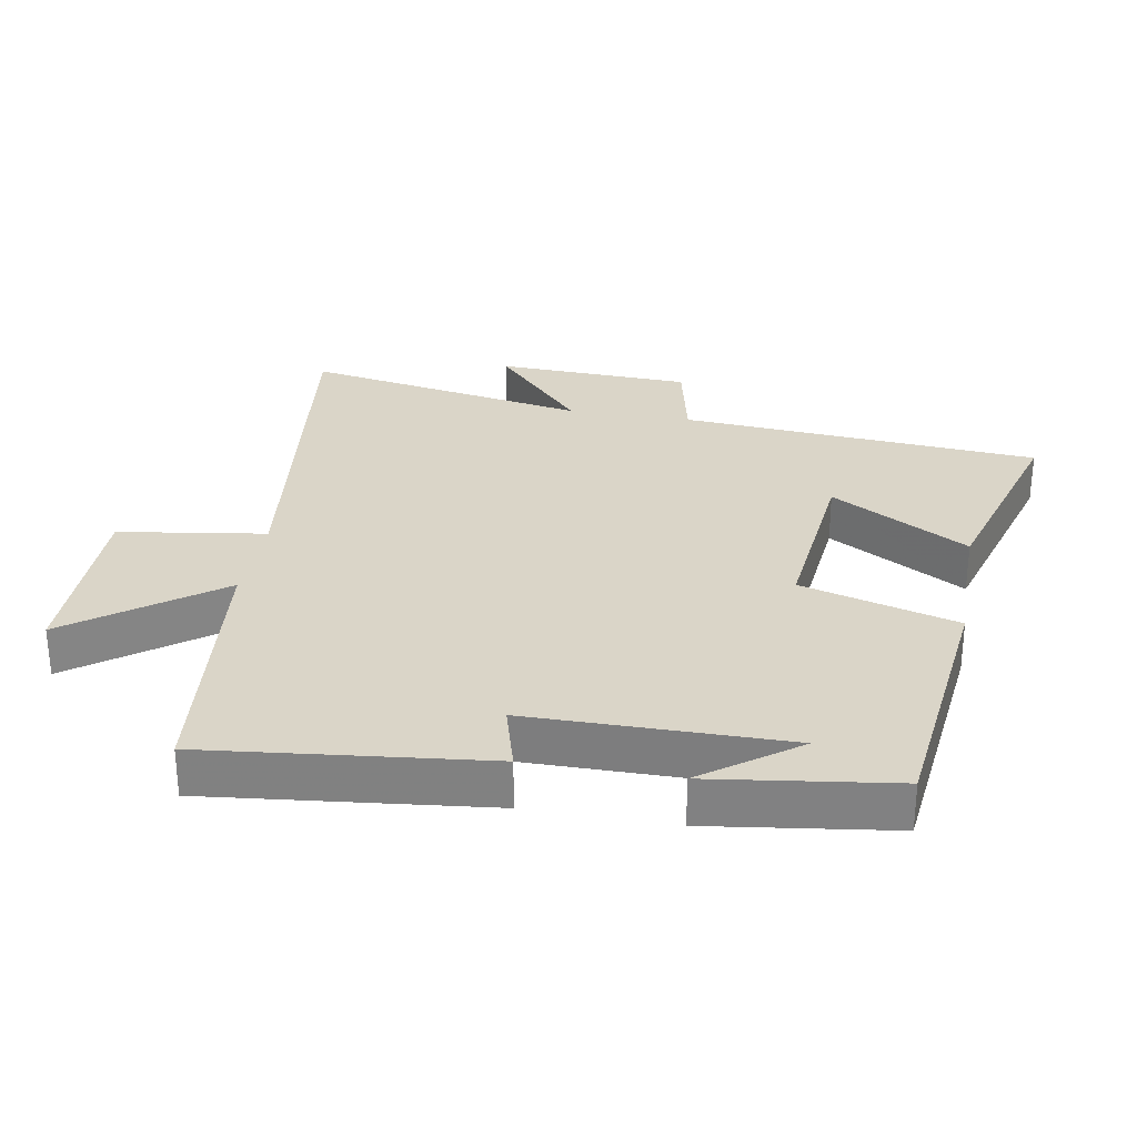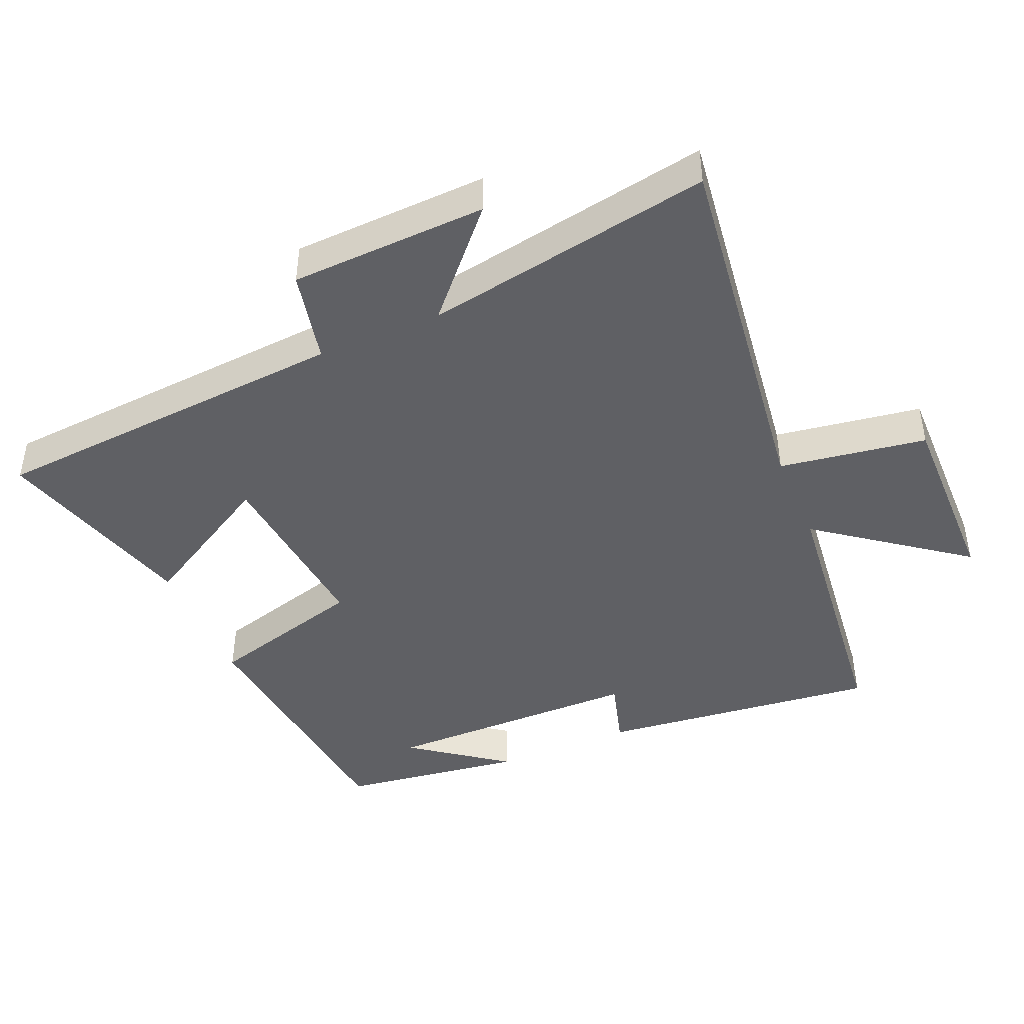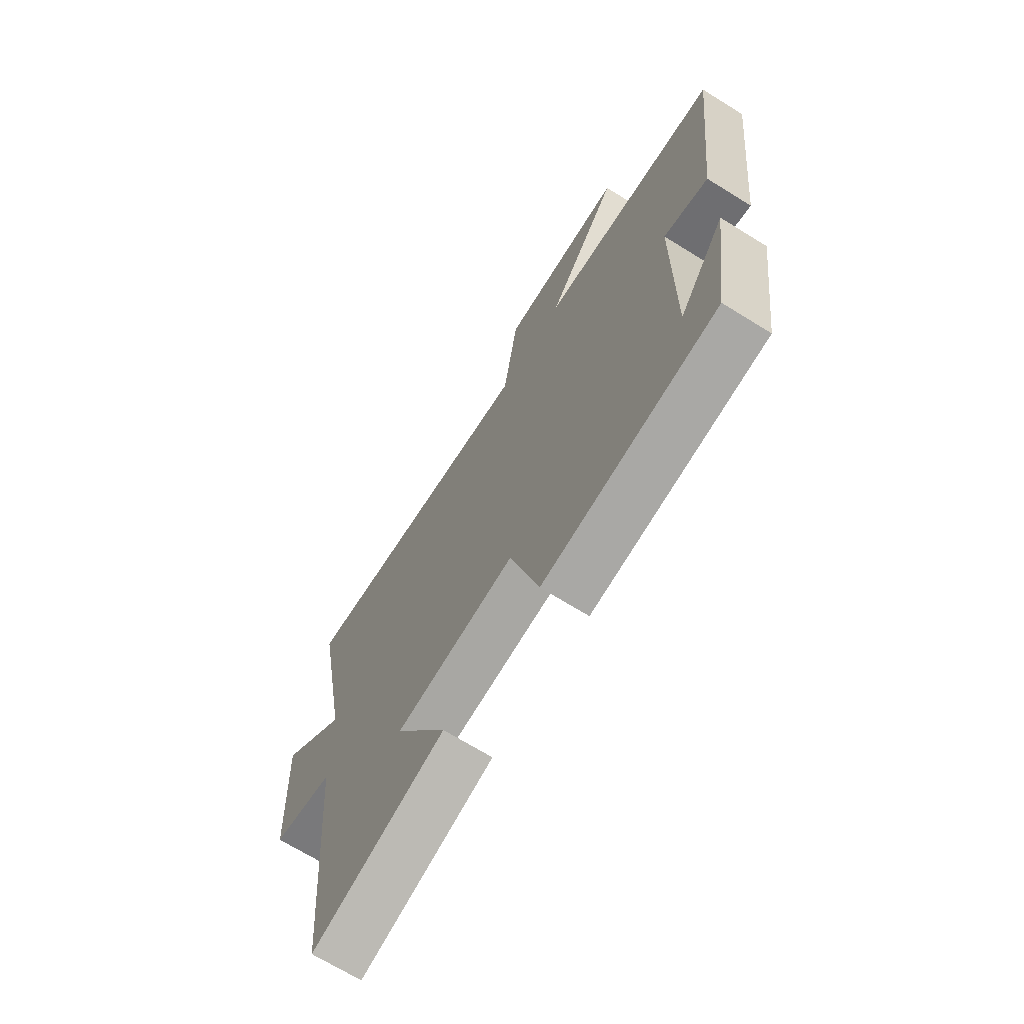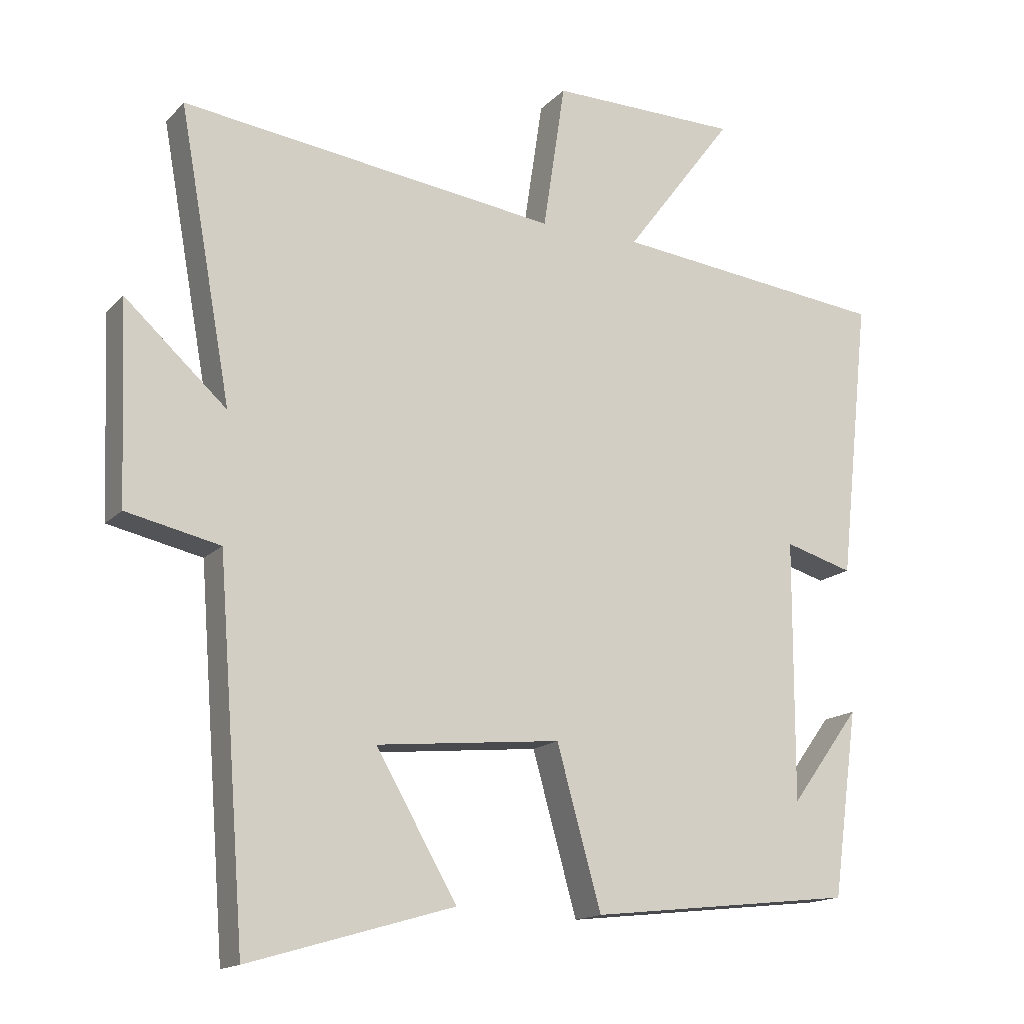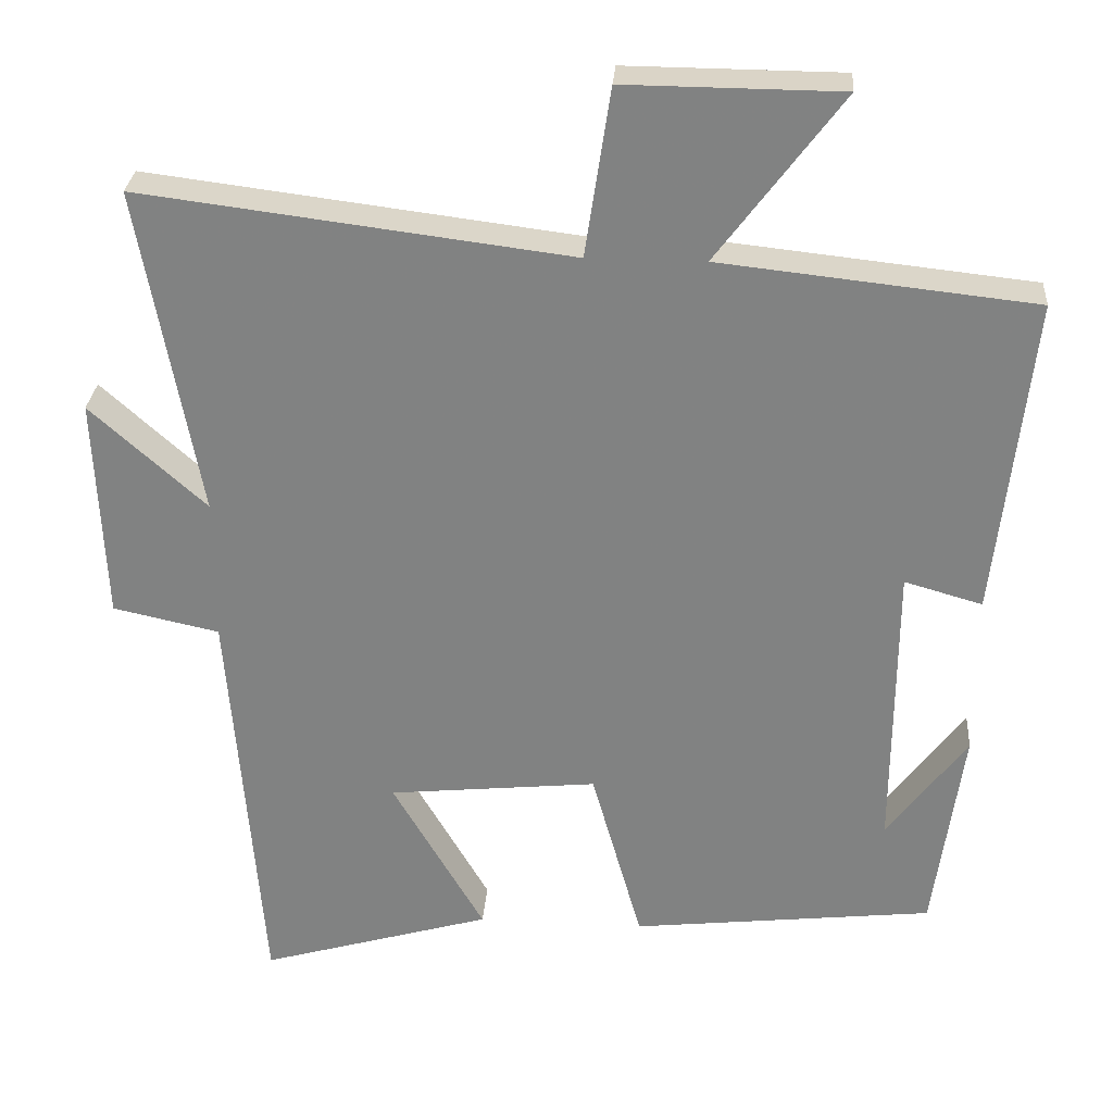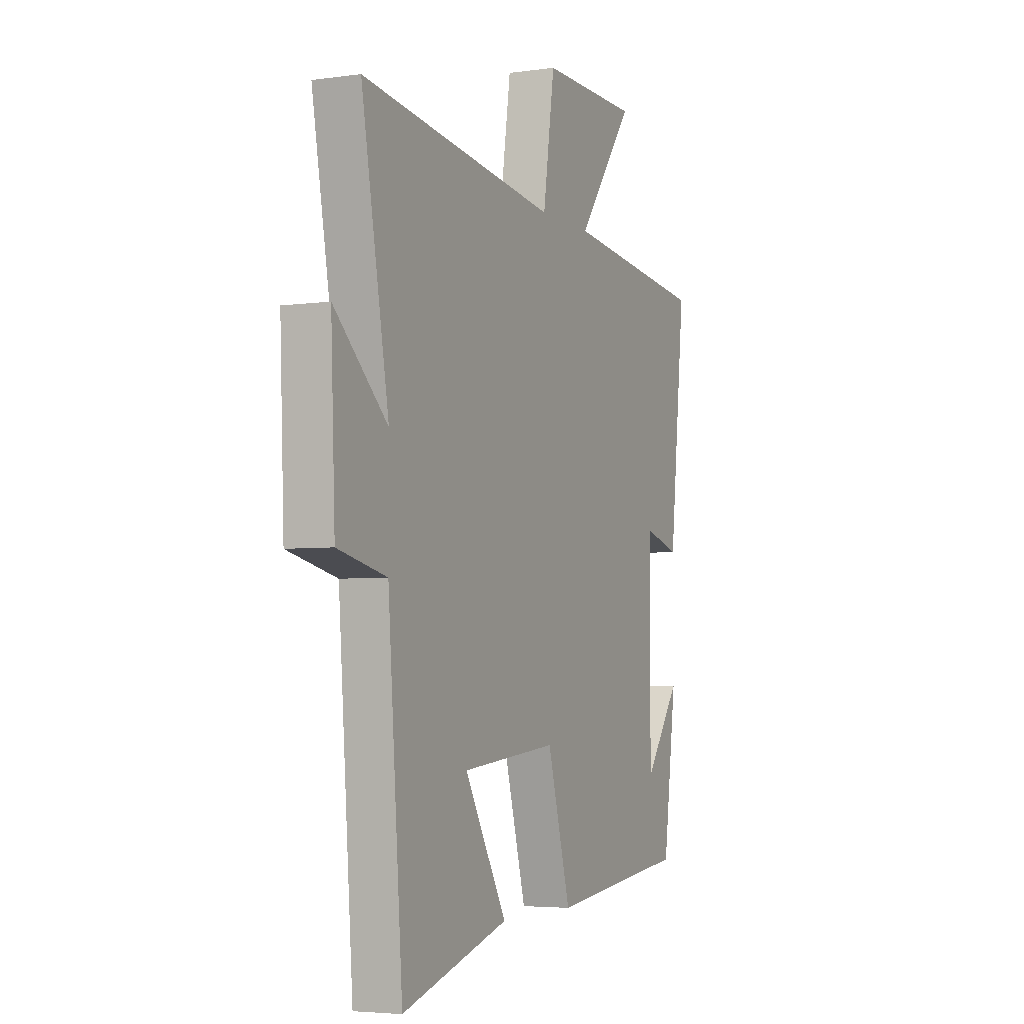
<metadata>
{"format":"obj","ext":"obj","renderer":"f3d","projection":"perspective","resolution":1024,"background":"white","views":[{"elev":29.2,"azim":100.0,"up":"+Y"},{"elev":-44.2,"azim":-67.0,"up":"+Y"},{"elev":-69.2,"azim":58.2,"up":"+Z"},{"elev":-15.7,"azim":-27.7,"up":"+Z"},{"elev":28.8,"azim":4.3,"up":"+Z"},{"elev":-4.3,"azim":-65.5,"up":"+Z"}]}
</metadata>
<code>
v -0.458 0.07 -0.589
v -0.5 0.07 -0.048
v -0.639 0.07 -0.018
v -0.651 0.07 0.276
v -0.5 0.07 0.14
v -0.578 0.07 0.57
v -0.017 0.07 0.5
v 0.016 0.07 0.72
v 0.298 0.07 0.718
v 0.135 0.07 0.5
v 0.546 0.07 0.456
v 0.5 0.07 0.037
v 0.398 0.07 0.066
v 0.396 0.07 -0.32
v 0.5 0.07 -0.179
v 0.462 0.07 -0.455
v 0.066 0.07 -0.5
v 0 0.07 -0.265
v -0.274 0.07 -0.293
v -0.154 0.07 -0.5
v -0.458 0 -0.589
v -0.5 0 -0.048
v -0.639 0 -0.018
v -0.651 0 0.276
v -0.5 0 0.14
v -0.578 0 0.57
v -0.017 0 0.5
v 0.016 0 0.72
v 0.298 0 0.718
v 0.135 0 0.5
v 0.546 0 0.456
v 0.5 0 0.037
v 0.398 0 0.066
v 0.396 0 -0.32
v 0.5 0 -0.179
v 0.462 0 -0.455
v 0.066 0 -0.5
v 0 0 -0.265
v -0.274 0 -0.293
v -0.154 0 -0.5
f 19 20 1 2
f 18 19 2
f 16 17 18
f 16 18 2
f 14 15 16
f 14 16 2
f 13 14 2
f 10 11 12 13
f 10 13 2 3
f 7 8 9 10
f 7 10 3
f 5 6 7
f 5 7 3
f 3 4 5
f 22 21 40 39
f 22 39 38
f 38 37 36
f 22 38 36
f 36 35 34
f 22 36 34
f 22 34 33
f 33 32 31 30
f 23 22 33 30
f 30 29 28 27
f 23 30 27
f 27 26 25
f 23 27 25
f 25 24 23
f 1 21 22 2
f 2 22 23 3
f 3 23 24 4
f 4 24 25 5
f 5 25 26 6
f 6 26 27 7
f 7 27 28 8
f 8 28 29 9
f 9 29 30 10
f 10 30 31 11
f 11 31 32 12
f 12 32 33 13
f 13 33 34 14
f 14 34 35 15
f 15 35 36 16
f 16 36 37 17
f 17 37 38 18
f 18 38 39 19
f 19 39 40 20
f 20 40 21 1

</code>
